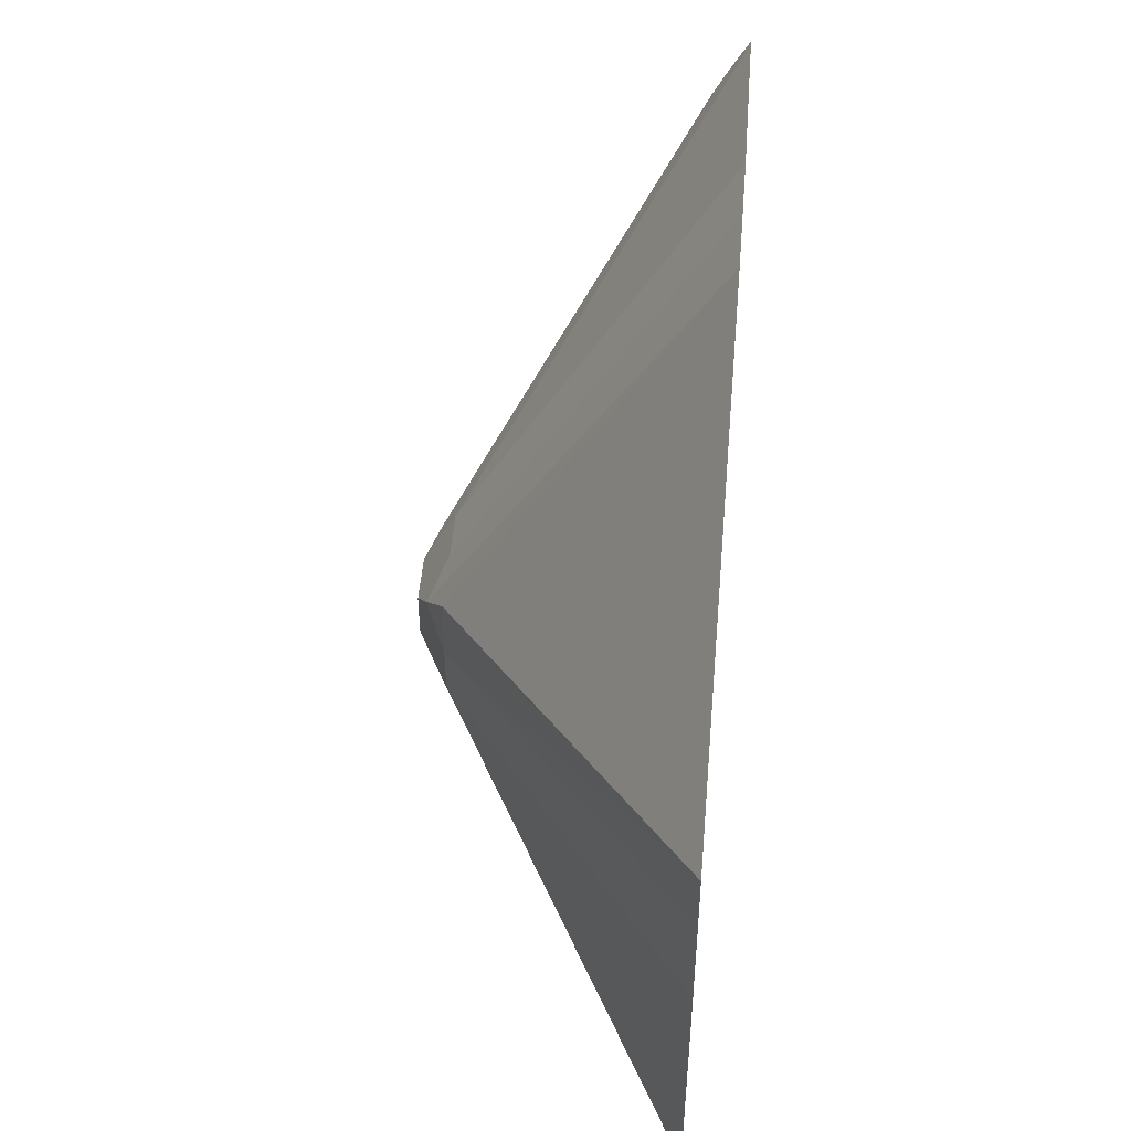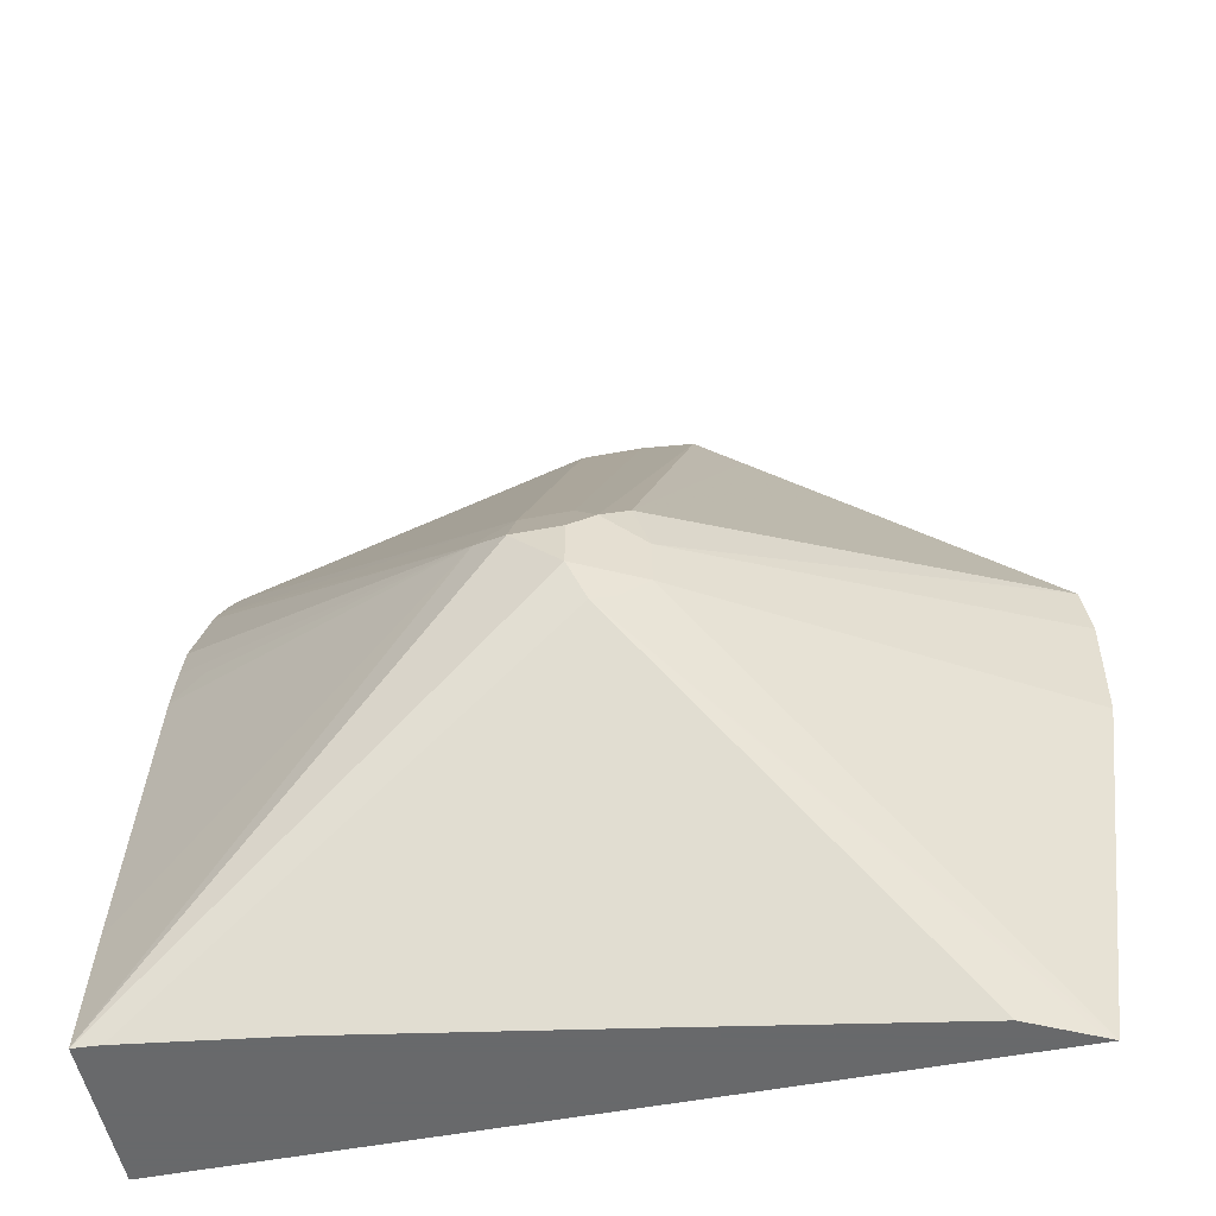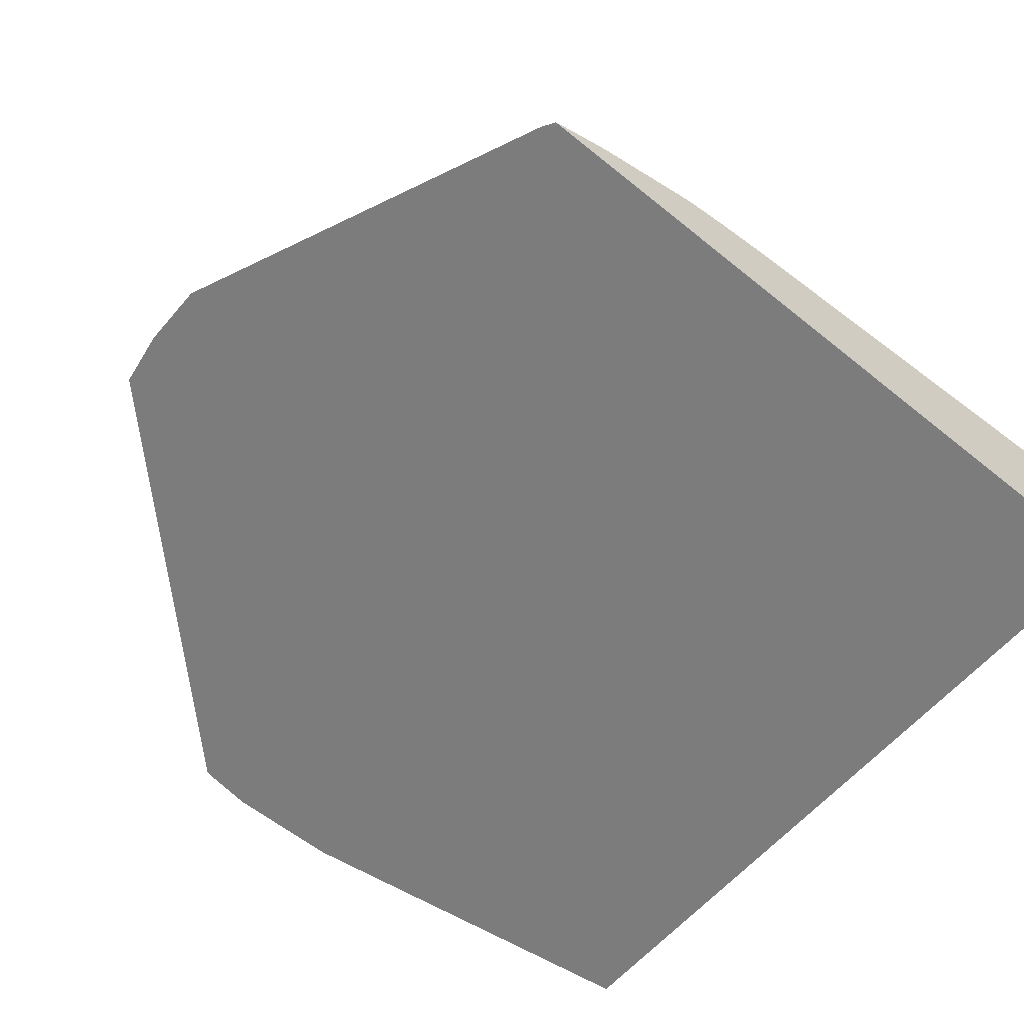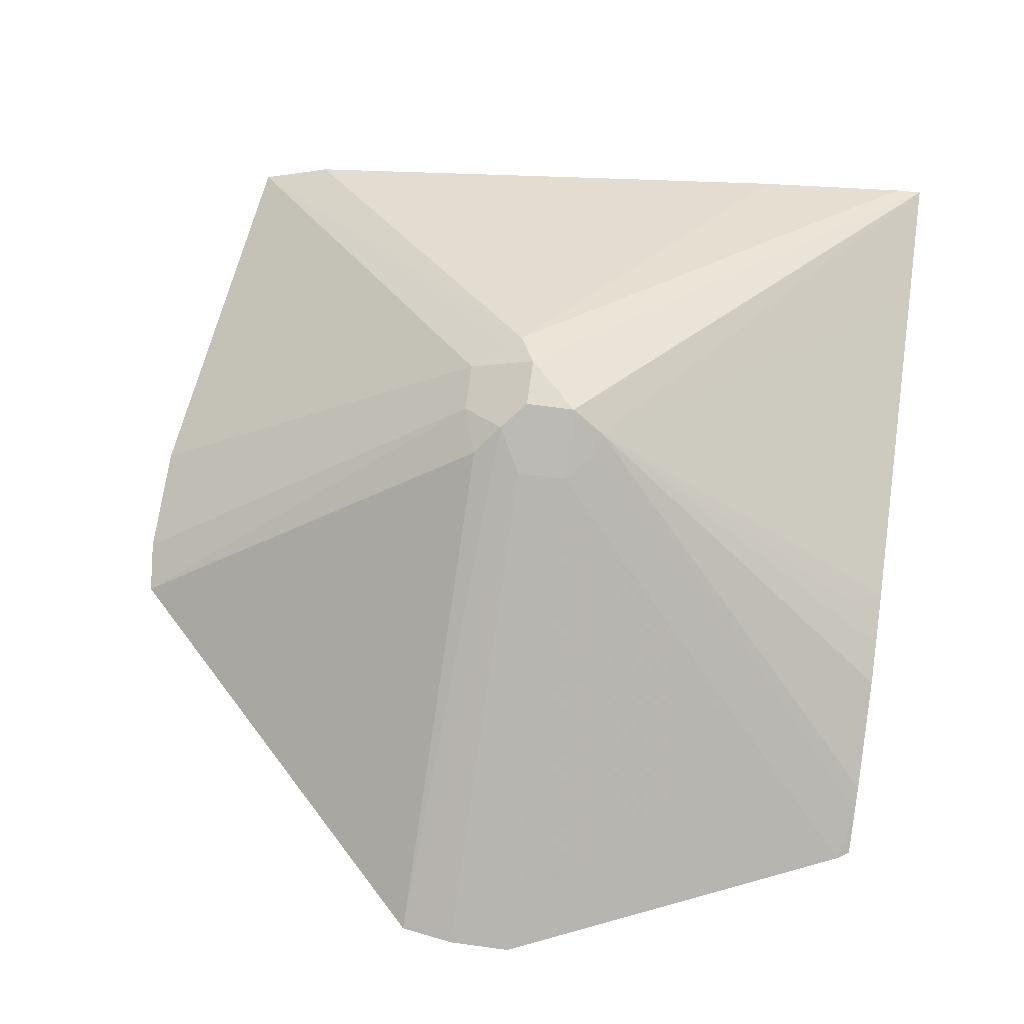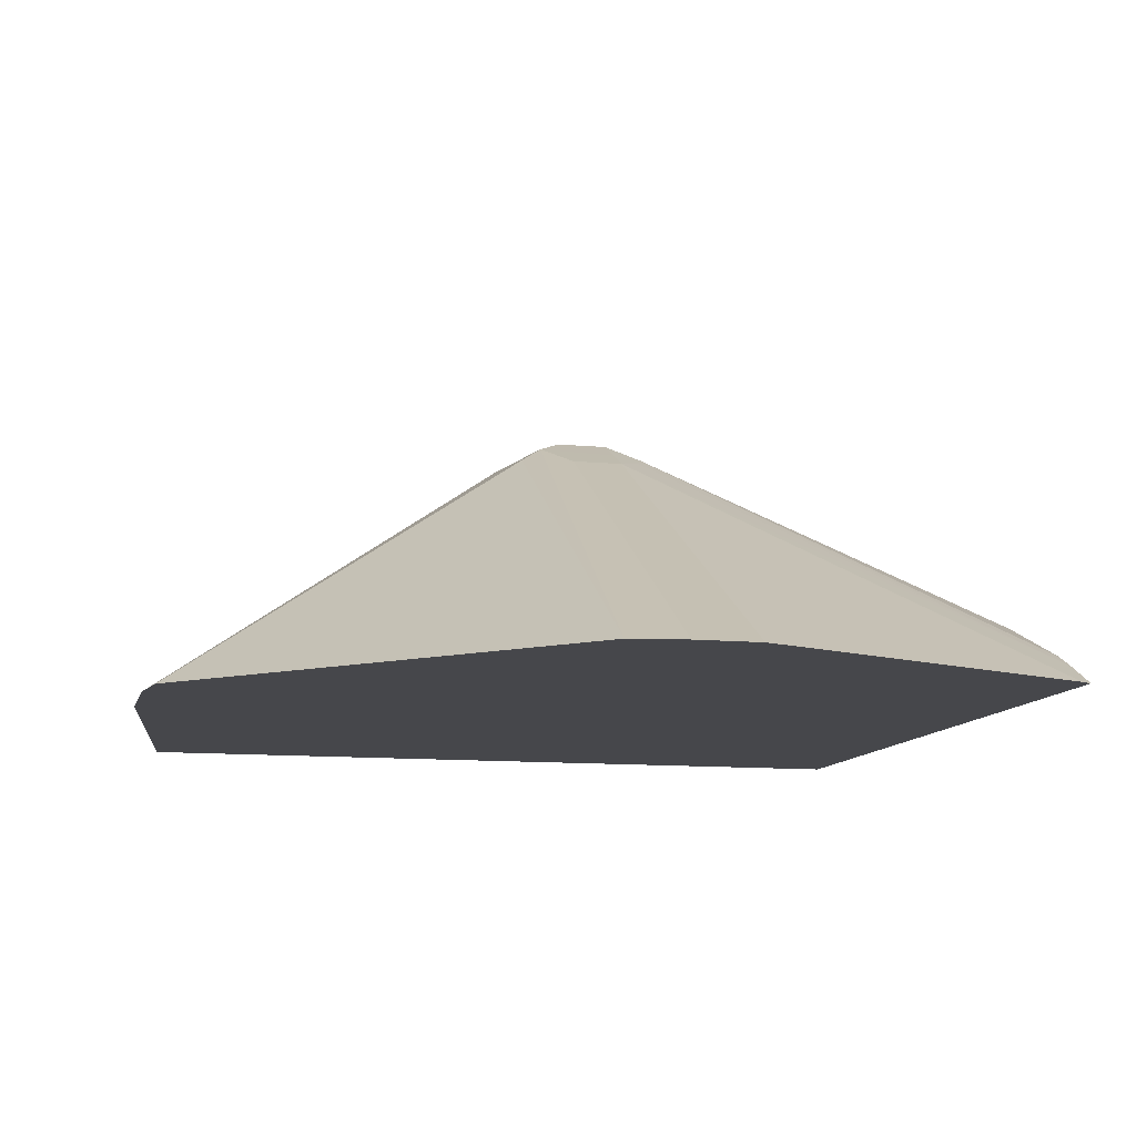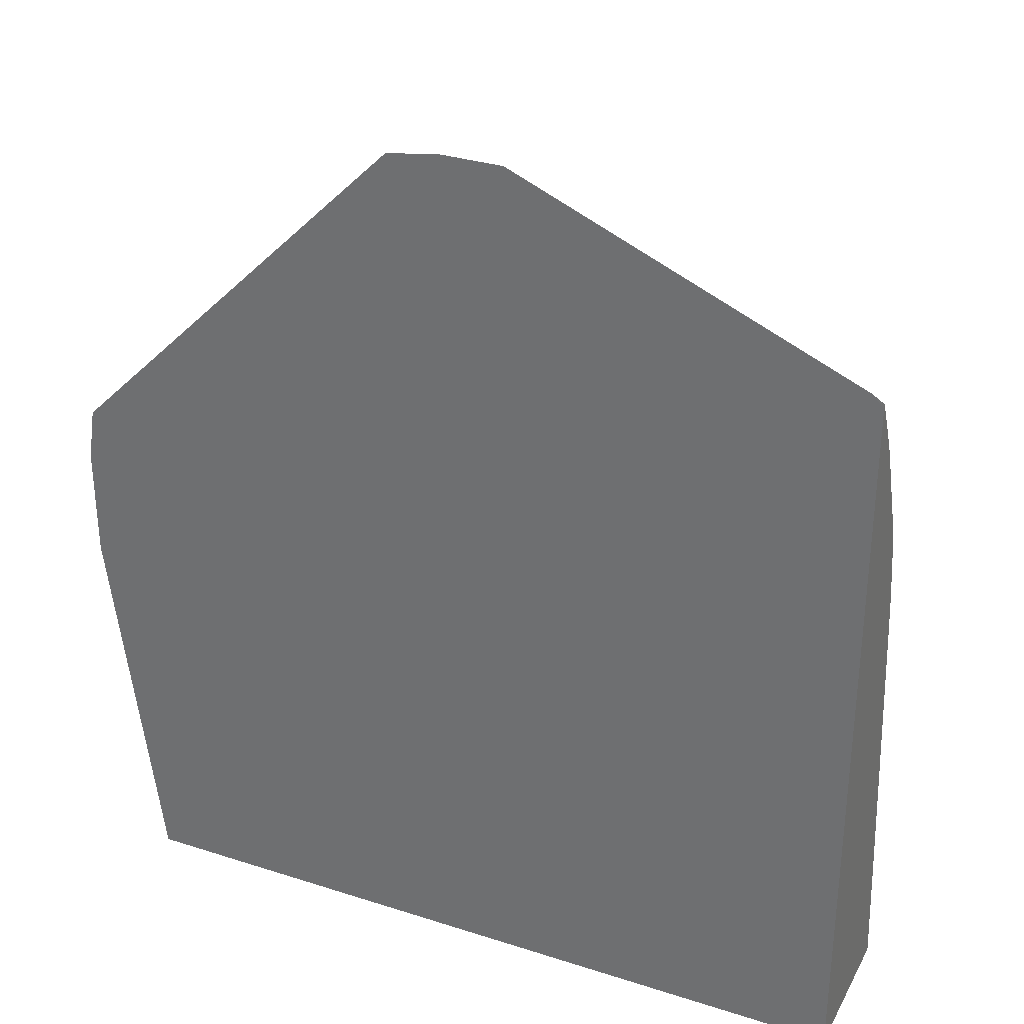
<metadata>
{"format":"obj","ext":"obj","renderer":"f3d","projection":"perspective","resolution":1024,"background":"white","views":[{"elev":49.3,"azim":-85.3,"up":"+Z"},{"elev":-52.6,"azim":-168.4,"up":"+Z"},{"elev":-58.8,"azim":50.0,"up":"+Y"},{"elev":69.4,"azim":7.7,"up":"+Y"},{"elev":-10.8,"azim":-13.5,"up":"+Y"},{"elev":31.8,"azim":24.3,"up":"+Z"}]}
</metadata>
<code>
v -0.4229 0.02571 0.4797
v -0.4195 0.02571 0.502
v -0.275 0.1306 0.4331
v -0.4229 0.02571 0.4331
v -0.3989 0.02571 0.5226
v -0.2681 0.1315 0.4537
v -0.2578 0.1392 0.4434
v -0.2612 0.1375 0.4331
v -0.275 0.1306 0.4125
v -0.4023 0.02571 0.274
v -0.337 0.02571 0.5845
v -0.2958 0.02571 0.6258
v -0.2752 0.02571 0.6464
v -0.2269 0.1375 0.4469
v -0.2269 0.1444 0.4331
v -0.2475 0.1444 0.4331
v -0.2475 0.1306 0.4606
v -0.2269 0.1306 0.4606
v -0.2612 0.1375 0.4125
v -0.2629 0.1341 0.4022
v -0.3987 0.02751 0.274
v -0.07748 0.02571 0.274
v -0.2543 0.1375 0.3987
v -0.2528 0.02571 0.6498
v -0.2166 0.1341 0.4486
v -0.2475 0.1444 0.4125
v -0.2131 0.1375 0.44
v -0.07748 0.08866 0.274
v -0.2269 0.02571 0.6498
v -0.08252 0.02571 0.5879
v -0.07748 0.0348 0.5679
v -0.385 0.03438 0.274
v -0.07748 0.02571 0.5828
v -0.08837 0.08803 0.274
v -0.1502 0.07958 0.274
v -0.2533 0.06188 0.274
v -0.3712 0.04125 0.274
v -0.3751 0.0393 0.274
v -0.07748 0.0825 0.33
v -0.07748 0.03999 0.5574
v -0.07748 0.05797 0.5125
v -0.07748 0.06188 0.4949
v -0.09283 0.07219 0.4795
v -0.07748 0.06578 0.4724
v -0.07748 0.02573 0.5847
v -0.07748 0.02918 0.5785
f 22 42 41
f 22 44 42
f 22 39 44
f 22 28 39
f 21 23 32
f 19 23 20
f 19 26 23
f 22 41 40
f 18 31 25
f 15 27 28
f 18 29 30
f 17 29 18
f 17 24 29
f 15 28 26
f 15 25 27
f 15 26 16
f 14 18 25
f 22 40 31
f 14 25 15
f 18 30 31
f 22 31 46
f 27 41 42
f 22 45 33
f 13 24 17
f 42 44 43
f 30 46 31
f 30 45 46
f 30 33 45
f 27 44 39
f 27 43 44
f 27 42 43
f 27 40 41
f 27 31 40
f 27 39 28
f 25 31 27
f 23 38 32
f 23 37 38
f 23 36 37
f 23 35 36
f 23 34 35
f 23 28 34
f 23 26 28
f 22 46 45
f 10 23 21
f 10 35 34
f 10 28 22
f 3 19 9
f 3 8 19
f 3 7 8
f 2 6 3
f 2 5 6
f 1 5 2
f 1 11 5
f 1 12 11
f 1 13 12
f 1 29 24
f 1 30 29
f 1 33 30
f 1 22 33
f 1 10 22
f 1 4 10
f 1 9 4
f 1 3 9
f 1 2 3
f 10 20 23
f 3 6 7
f 4 9 10
f 1 24 13
f 6 11 12
f 10 34 28
f 5 11 6
f 10 36 35
f 10 37 36
f 10 38 37
f 10 21 32
f 9 20 10
f 9 19 20
f 8 26 19
f 10 32 38
f 8 16 26
f 7 18 14
f 7 17 18
f 7 13 17
f 7 16 8
f 7 15 16
f 7 14 15
f 6 13 7
f 6 12 13

</code>
